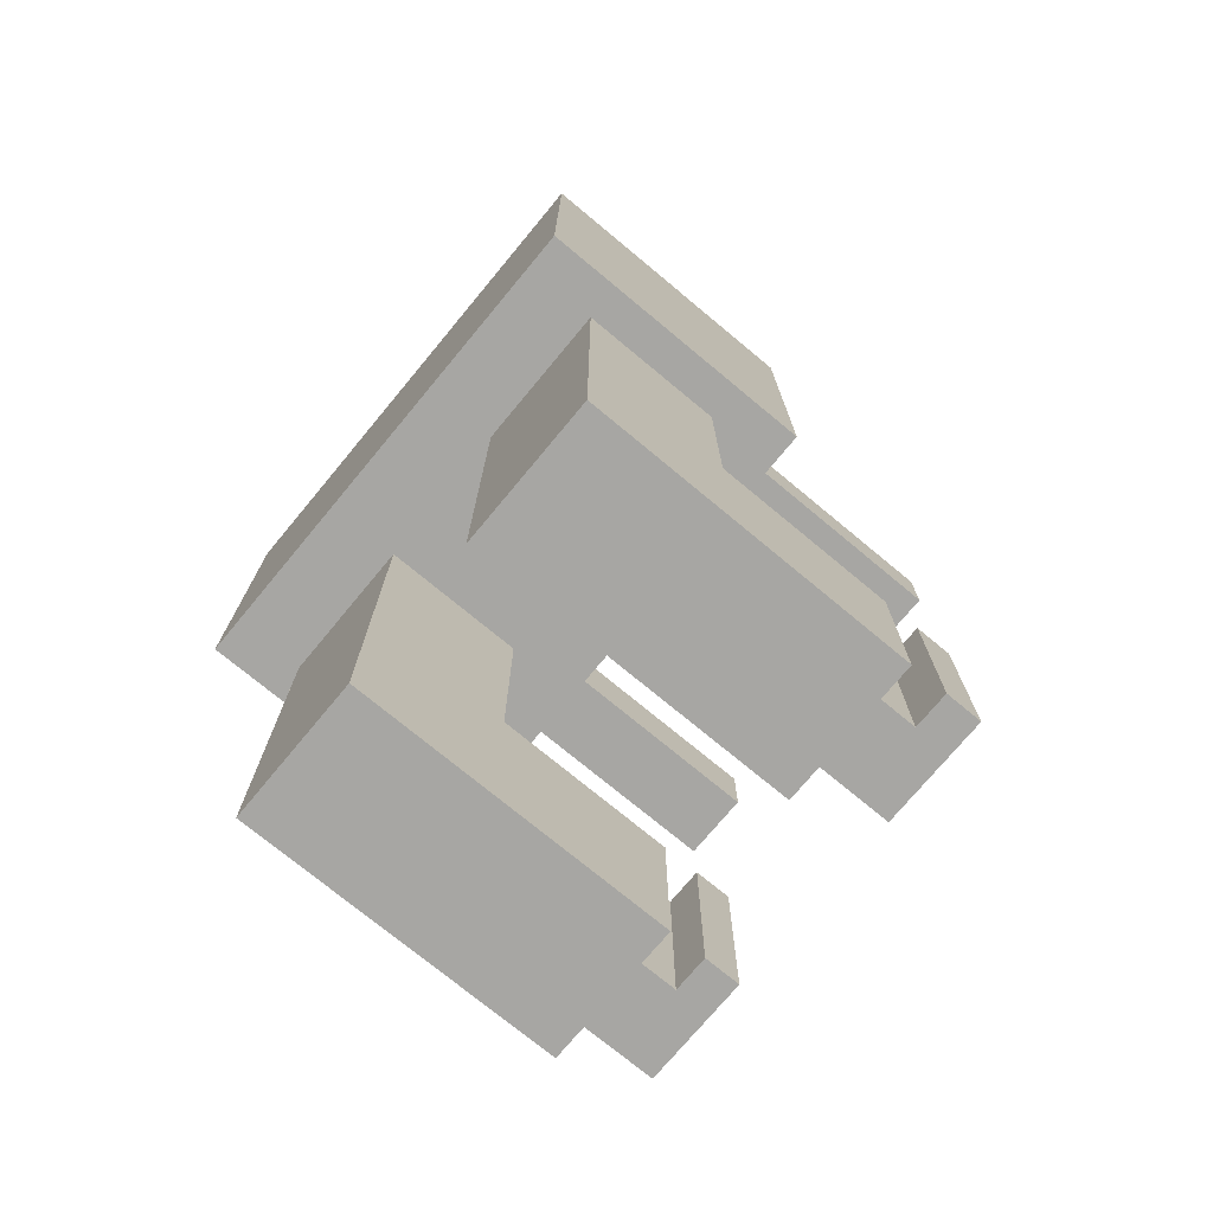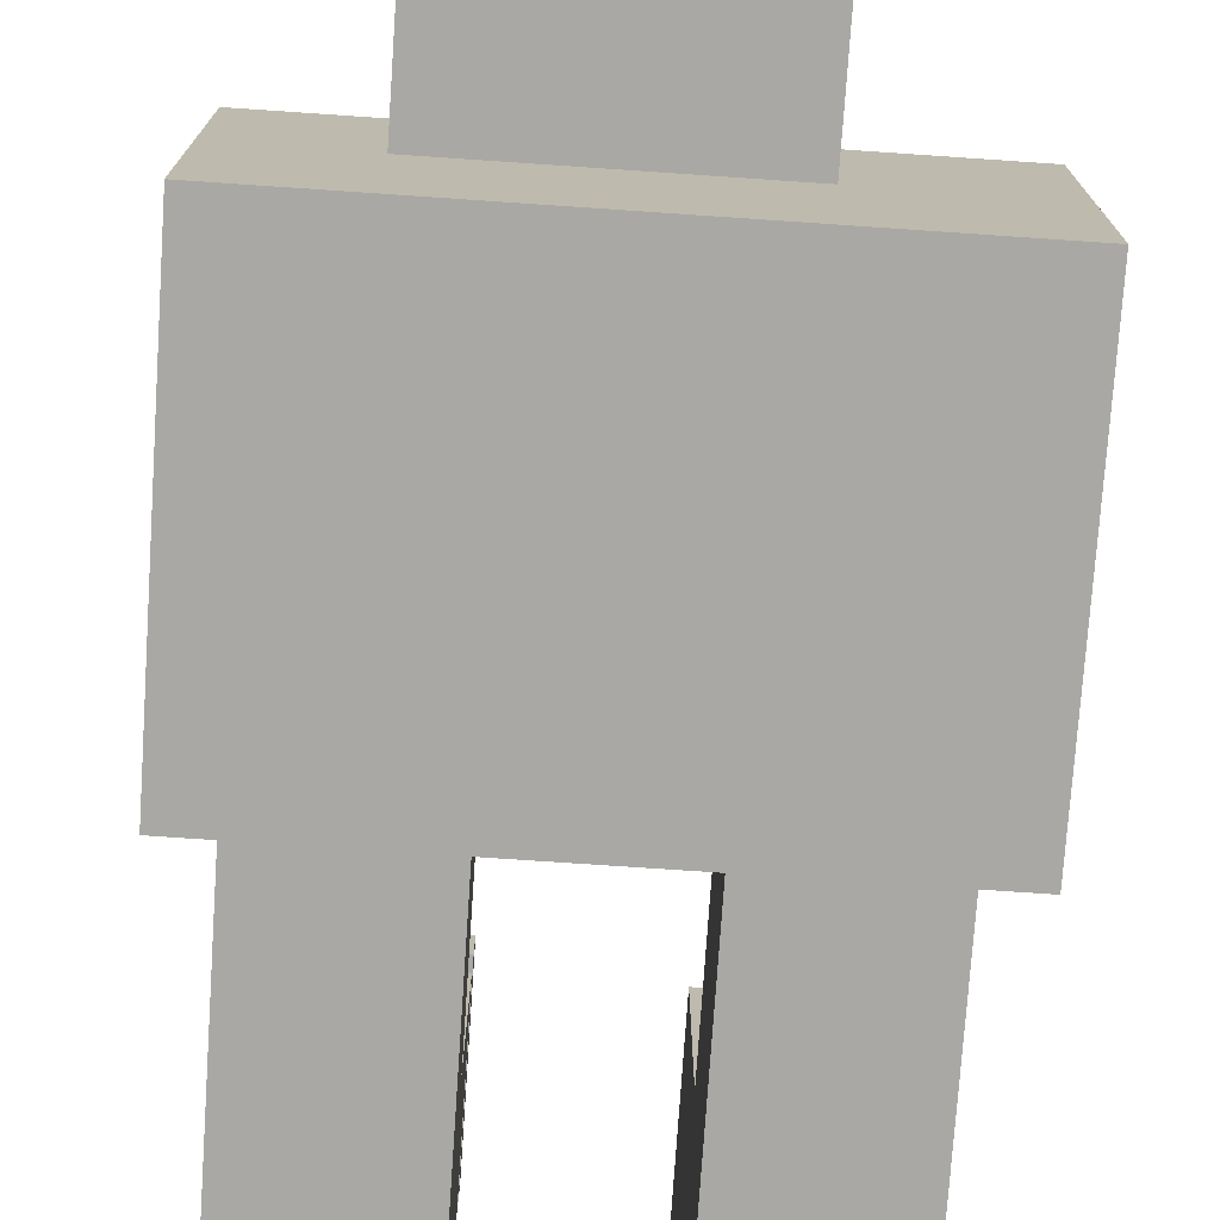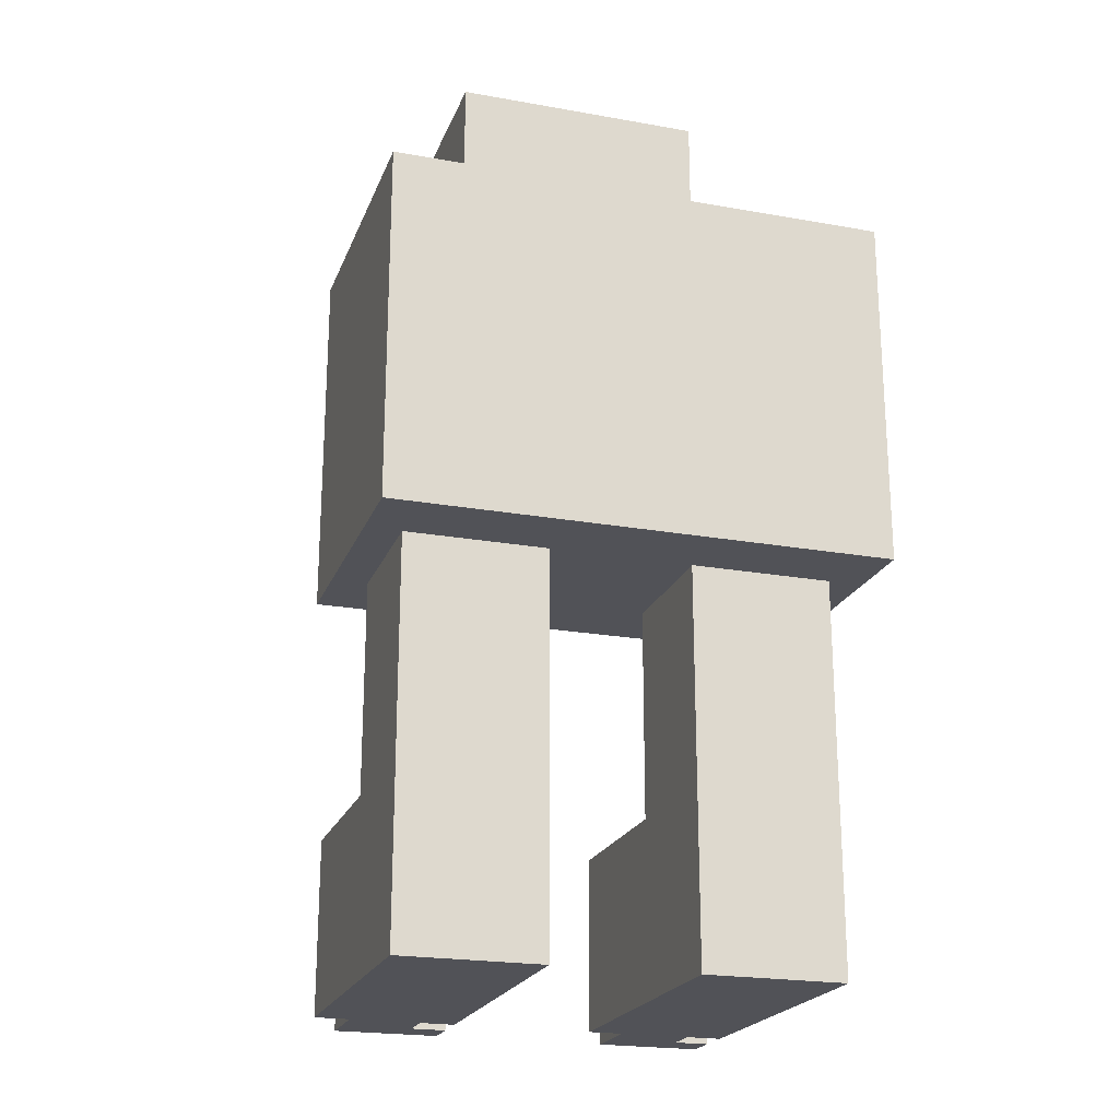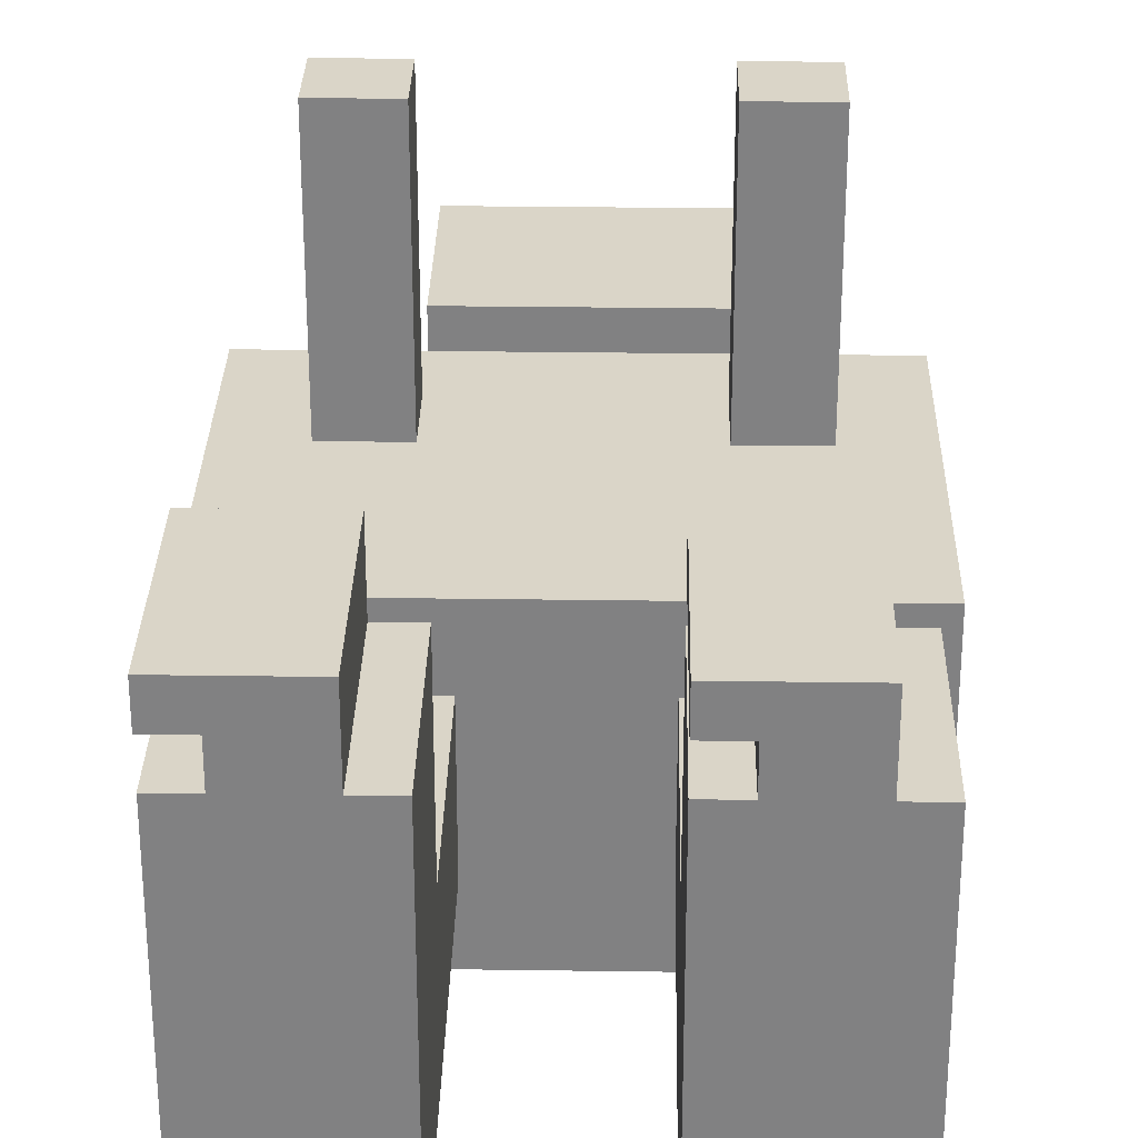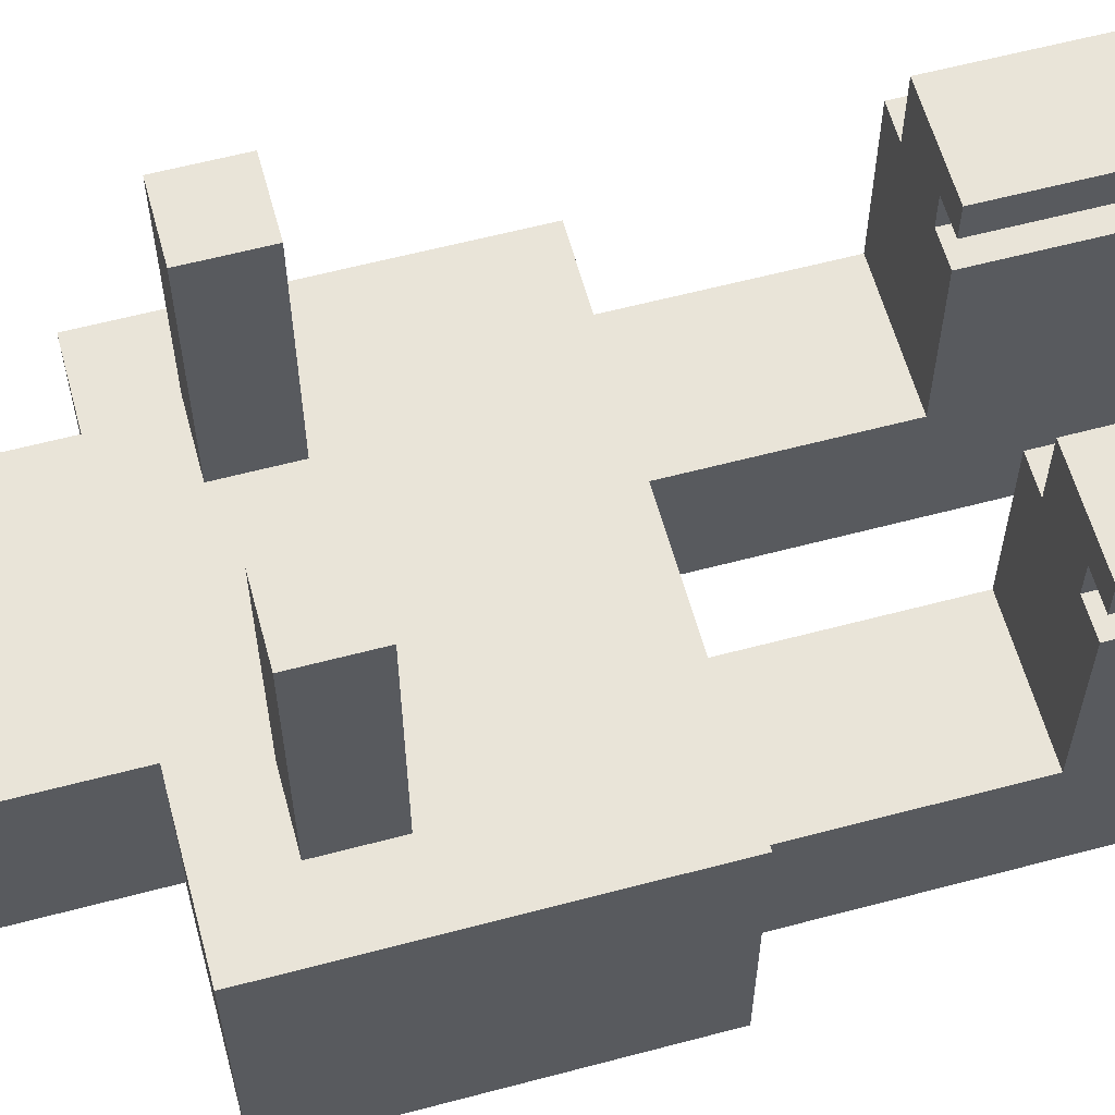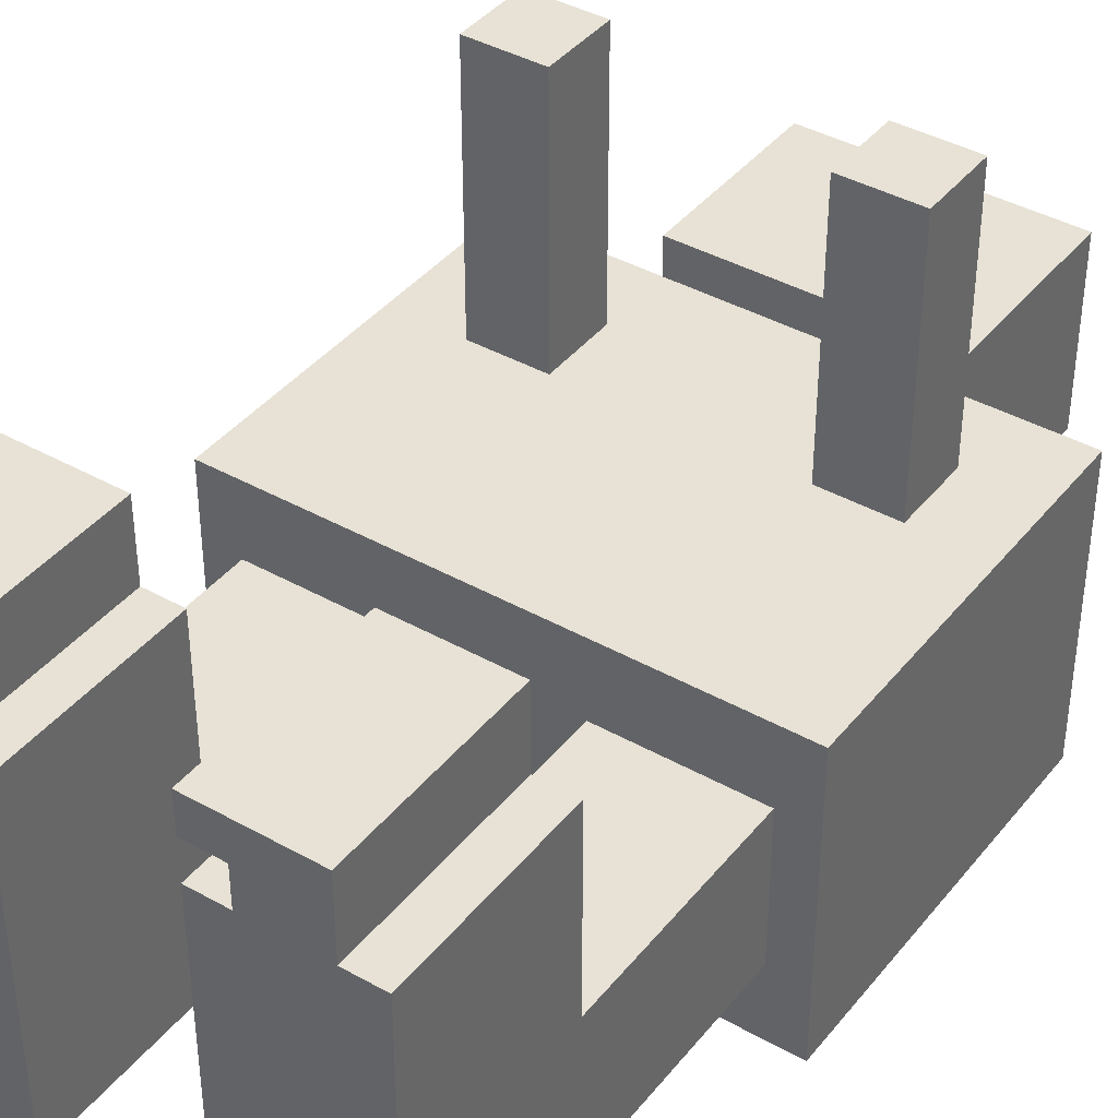
<metadata>
{"format":"obj","ext":"obj","renderer":"f3d","projection":"perspective","resolution":1024,"background":"white","views":[{"elev":-74.2,"azim":-129.7,"up":"+Y"},{"elev":-75.0,"azim":176.1,"up":"+Z"},{"elev":-21.6,"azim":162.5,"up":"+Y"},{"elev":29.3,"azim":1.2,"up":"+Z"},{"elev":60.2,"azim":-105.2,"up":"+Z"},{"elev":40.1,"azim":34.7,"up":"+Z"}]}
</metadata>
<code>
o
v 3.9 6.3 -4.7
v 3.9 6.3 -5.5
v 3.9 7.3 -4.7
v 3.9 7.3 -5.5
v 4 5.2 -4.2
v 4 5.2 -4.3
v 4 5.2 -4.4
v 4 5.2 -5.3
v 4 5.7 -4.2
v 4 5.7 -4.3
v 4 5.7 -4.4
v 4 5.7 -4.9
v 4 6.3 -4.9
v 4 6.3 -5.3
v 4.1 5.2 -4.3
v 4.1 5.2 -4.4
v 4.1 5.7 -4.3
v 4.1 5.7 -4.4
v 4.1 6.9 -4
v 4.1 6.9 -4.7
v 4.1 7.1 -4
v 4.1 7.1 -4.7
v 4.3 7.3 -4.6
v 4.3 7.3 -4.7
v 4.3 7.3 -5.1
v 4.3 7.8 -4.6
v 4.3 7.8 -5.1
v 4.8 5.2 -4.2
v 4.8 5.2 -4.3
v 4.8 5.2 -4.4
v 4.8 5.2 -5.3
v 4.8 5.7 -4.2
v 4.8 5.7 -4.3
v 4.8 5.7 -4.4
v 4.8 5.7 -4.9
v 4.8 6.3 -4.9
v 4.8 6.3 -5.3
v 4.9 5.2 -4.3
v 4.9 5.2 -4.4
v 4.9 5.7 -4.3
v 4.9 5.7 -4.4
v 4.9 6.9 -4
v 4.9 6.9 -4.7
v 4.9 7.1 -4
v 4.9 7.1 -4.7
v 4.3 5.2 -4.2
v 4.3 5.2 -4.4
v 4.3 5.7 -4.2
v 4.3 5.7 -4.4
v 4.3 6.9 -4
v 4.3 6.9 -4.7
v 4.3 7.1 -4
v 4.3 7.1 -4.7
v 4.4 5.2 -4.4
v 4.4 5.2 -5.3
v 4.4 5.7 -4.4
v 4.4 5.7 -4.9
v 4.4 6.3 -4.9
v 4.4 6.3 -5.3
v 5 7.3 -4.6
v 5 7.3 -4.7
v 5 7.3 -5.1
v 5 7.8 -4.6
v 5 7.8 -5.1
v 5.1 5.2 -4.2
v 5.1 5.2 -4.4
v 5.1 5.7 -4.2
v 5.1 5.7 -4.4
v 5.1 6.9 -4
v 5.1 6.9 -4.7
v 5.1 7.1 -4
v 5.1 7.1 -4.7
v 5.2 5.2 -4.4
v 5.2 5.2 -5.3
v 5.2 5.7 -4.4
v 5.2 5.7 -4.9
v 5.2 6.3 -4.9
v 5.2 6.3 -5.3
v 5.3 6.3 -4.7
v 5.3 6.3 -5.5
v 5.3 7.3 -4.7
v 5.3 7.3 -5.5
v 4.1 6.9 -4
v 4.1 7.1 -4
v 4.3 6.9 -4
v 4.3 7.1 -4
v 4.9 6.9 -4
v 4.9 7.1 -4
v 5.1 6.9 -4
v 5.1 7.1 -4
v 4 5.2 -4.2
v 4 5.7 -4.2
v 4.3 5.2 -4.2
v 4.3 5.7 -4.2
v 4.8 5.2 -4.2
v 4.8 5.7 -4.2
v 5.1 5.2 -4.2
v 5.1 5.7 -4.2
v 4 5.2 -4.4
v 4 5.7 -4.4
v 4.1 5.2 -4.4
v 4.1 5.7 -4.4
v 4.3 5.2 -4.4
v 4.3 5.7 -4.4
v 4.4 5.2 -4.4
v 4.4 5.7 -4.4
v 4.8 5.2 -4.4
v 4.8 5.7 -4.4
v 4.9 5.2 -4.4
v 4.9 5.7 -4.4
v 5.1 5.2 -4.4
v 5.1 5.7 -4.4
v 5.2 5.2 -4.4
v 5.2 5.7 -4.4
v 4.3 7.3 -4.6
v 4.3 7.8 -4.6
v 4.4 7.5 -4.6
v 4.4 7.7 -4.6
v 4.5 7.5 -4.6
v 4.5 7.6 -4.6
v 4.6 7.6 -4.6
v 4.6 7.7 -4.6
v 4.7 7.6 -4.6
v 4.7 7.7 -4.6
v 4.8 7.5 -4.6
v 4.8 7.6 -4.6
v 4.9 7.5 -4.6
v 4.9 7.7 -4.6
v 5 7.3 -4.6
v 5 7.8 -4.6
v 3.9 6.3 -4.7
v 3.9 7.3 -4.7
v 4.1 6.9 -4.7
v 4.1 7.1 -4.7
v 4.3 6.9 -4.7
v 4.3 7.1 -4.7
v 4.3 7.3 -4.7
v 4.9 6.9 -4.7
v 4.9 7.1 -4.7
v 5 7.3 -4.7
v 5.1 6.9 -4.7
v 5.1 7.1 -4.7
v 5.3 6.3 -4.7
v 5.3 7.3 -4.7
v 4 5.7 -4.9
v 4 6.3 -4.9
v 4.4 5.7 -4.9
v 4.4 6.3 -4.9
v 4.8 5.7 -4.9
v 4.8 6.3 -4.9
v 5.2 5.7 -4.9
v 5.2 6.3 -4.9
v 4 5.2 -4.3
v 4 5.7 -4.3
v 4.1 5.2 -4.3
v 4.1 5.7 -4.3
v 4.8 5.2 -4.3
v 4.8 5.7 -4.3
v 4.9 5.2 -4.3
v 4.9 5.7 -4.3
v 4.3 7.3 -5.1
v 4.3 7.8 -5.1
v 5 7.3 -5.1
v 5 7.8 -5.1
v 4 5.2 -5.3
v 4 6.3 -5.3
v 4.4 5.2 -5.3
v 4.4 6.3 -5.3
v 4.8 5.2 -5.3
v 4.8 6.3 -5.3
v 5.2 5.2 -5.3
v 5.2 6.3 -5.3
v 3.9 6.3 -5.5
v 3.9 7.3 -5.5
v 5.3 6.3 -5.5
v 5.3 7.3 -5.5
v 4 5.2 -4.2
v 4.3 5.2 -4.2
v 4.8 5.2 -4.2
v 5.1 5.2 -4.2
v 4 5.2 -4.3
v 4.1 5.2 -4.3
v 4.8 5.2 -4.3
v 4.9 5.2 -4.3
v 4 5.2 -4.4
v 4.1 5.2 -4.4
v 4.3 5.2 -4.4
v 4.4 5.2 -4.4
v 4.8 5.2 -4.4
v 4.9 5.2 -4.4
v 5.1 5.2 -4.4
v 5.2 5.2 -4.4
v 4 5.2 -5.3
v 4.4 5.2 -5.3
v 4.8 5.2 -5.3
v 5.2 5.2 -5.3
v 3.9 6.3 -4.7
v 5.3 6.3 -4.7
v 4 6.3 -4.9
v 4.4 6.3 -4.9
v 4.8 6.3 -4.9
v 5.2 6.3 -4.9
v 4 6.3 -5.3
v 4.4 6.3 -5.3
v 4.8 6.3 -5.3
v 5.2 6.3 -5.3
v 3.9 6.3 -5.5
v 5.3 6.3 -5.5
v 4.1 6.9 -4
v 4.3 6.9 -4
v 4.9 6.9 -4
v 5.1 6.9 -4
v 4.1 6.9 -4.7
v 4.3 6.9 -4.7
v 4.9 6.9 -4.7
v 5.1 6.9 -4.7
v 4.3 7.3 -4.6
v 5 7.3 -4.6
v 4.3 7.3 -4.7
v 5 7.3 -4.7
v 4 5.7 -4.2
v 4.3 5.7 -4.2
v 4.8 5.7 -4.2
v 5.1 5.7 -4.2
v 4 5.7 -4.3
v 4.1 5.7 -4.3
v 4.8 5.7 -4.3
v 4.9 5.7 -4.3
v 4 5.7 -4.4
v 4.1 5.7 -4.4
v 4.3 5.7 -4.4
v 4.4 5.7 -4.4
v 4.8 5.7 -4.4
v 4.9 5.7 -4.4
v 5.1 5.7 -4.4
v 5.2 5.7 -4.4
v 4 5.7 -4.9
v 4.4 5.7 -4.9
v 4.8 5.7 -4.9
v 5.2 5.7 -4.9
v 4.1 7.1 -4
v 4.3 7.1 -4
v 4.9 7.1 -4
v 5.1 7.1 -4
v 4.1 7.1 -4.7
v 4.3 7.1 -4.7
v 4.9 7.1 -4.7
v 5.1 7.1 -4.7
v 3.9 7.3 -4.7
v 4.3 7.3 -4.7
v 5 7.3 -4.7
v 5.3 7.3 -4.7
v 4.3 7.3 -5.1
v 5 7.3 -5.1
v 3.9 7.3 -5.5
v 5.3 7.3 -5.5
v 4.3 7.8 -4.6
v 5 7.8 -4.6
v 4.3 7.8 -5.1
v 5 7.8 -5.1
f 3 2 1
f 4 2 3
f 9 6 5
f 10 6 9
f 11 8 7
f 12 8 11
f 13 8 12
f 14 8 13
f 17 16 15
f 18 16 17
f 21 20 19
f 22 20 21
f 26 24 23
f 26 25 24
f 27 25 26
f 32 29 28
f 33 29 32
f 34 31 30
f 35 31 34
f 36 31 35
f 37 31 36
f 40 39 38
f 41 39 40
f 44 43 42
f 45 43 44
f 46 47 48
f 48 47 49
f 50 51 52
f 52 51 53
f 54 55 56
f 56 55 57
f 57 55 58
f 58 55 59
f 60 61 63
f 61 62 63
f 63 62 64
f 65 66 67
f 67 66 68
f 69 70 71
f 71 70 72
f 73 74 75
f 75 74 76
f 76 74 77
f 77 74 78
f 79 80 81
f 81 80 82
f 85 84 83
f 86 84 85
f 89 88 87
f 90 88 89
f 93 92 91
f 94 92 93
f 97 96 95
f 98 96 97
f 101 100 99
f 102 100 101
f 105 104 103
f 106 104 105
f 109 108 107
f 110 108 109
f 113 112 111
f 114 112 113
f 117 116 115
f 118 116 117
f 119 117 115
f 119 118 117
f 120 118 119
f 121 120 119
f 121 118 120
f 122 116 118
f 122 118 121
f 123 121 119
f 123 122 121
f 124 116 122
f 124 122 123
f 125 123 119
f 125 119 115
f 126 124 123
f 126 123 125
f 127 125 115
f 127 126 125
f 128 116 124
f 128 126 127
f 128 124 126
f 129 127 115
f 129 128 127
f 130 116 128
f 130 128 129
f 133 132 131
f 134 132 133
f 135 133 131
f 136 132 134
f 137 132 136
f 138 135 131
f 138 136 135
f 138 137 136
f 139 137 138
f 140 137 139
f 141 138 131
f 142 140 139
f 143 141 131
f 143 142 141
f 144 140 142
f 144 142 143
f 147 146 145
f 148 146 147
f 151 150 149
f 152 150 151
f 153 154 155
f 155 154 156
f 157 158 159
f 159 158 160
f 161 162 163
f 163 162 164
f 165 166 167
f 167 166 168
f 169 170 171
f 171 170 172
f 173 174 175
f 175 174 176
f 181 178 177
f 182 178 181
f 183 180 179
f 184 180 183
f 186 178 182
f 187 178 186
f 190 180 184
f 191 180 190
f 193 188 187
f 193 186 185
f 193 187 186
f 194 188 193
f 195 192 191
f 195 191 190
f 195 190 189
f 196 192 195
f 199 198 197
f 200 198 199
f 201 198 200
f 202 198 201
f 203 199 197
f 204 201 200
f 205 201 204
f 206 198 202
f 207 205 204
f 207 206 205
f 207 203 197
f 207 204 203
f 208 198 206
f 208 206 207
f 213 210 209
f 214 210 213
f 215 212 211
f 216 212 215
f 219 218 217
f 220 218 219
f 221 222 225
f 225 222 226
f 223 224 227
f 227 224 228
f 226 222 230
f 230 222 231
f 228 224 234
f 234 224 235
f 231 232 237
f 229 230 237
f 230 231 237
f 237 232 238
f 235 236 239
f 234 235 239
f 233 234 239
f 239 236 240
f 241 242 245
f 245 242 246
f 243 244 247
f 247 244 248
f 249 250 253
f 251 252 254
f 249 253 255
f 253 254 255
f 254 252 256
f 255 254 256
f 257 258 259
f 259 258 260

</code>
